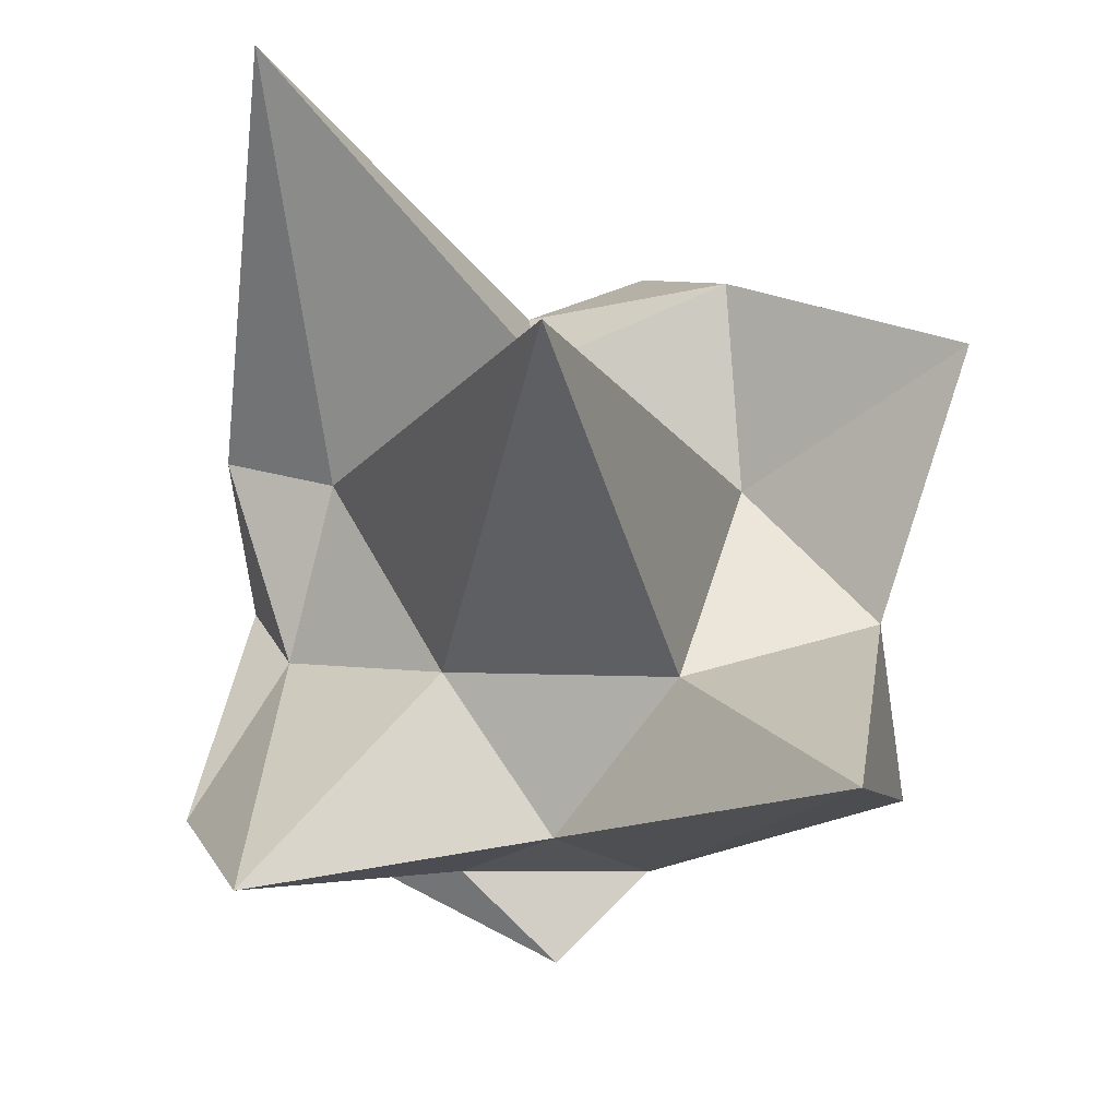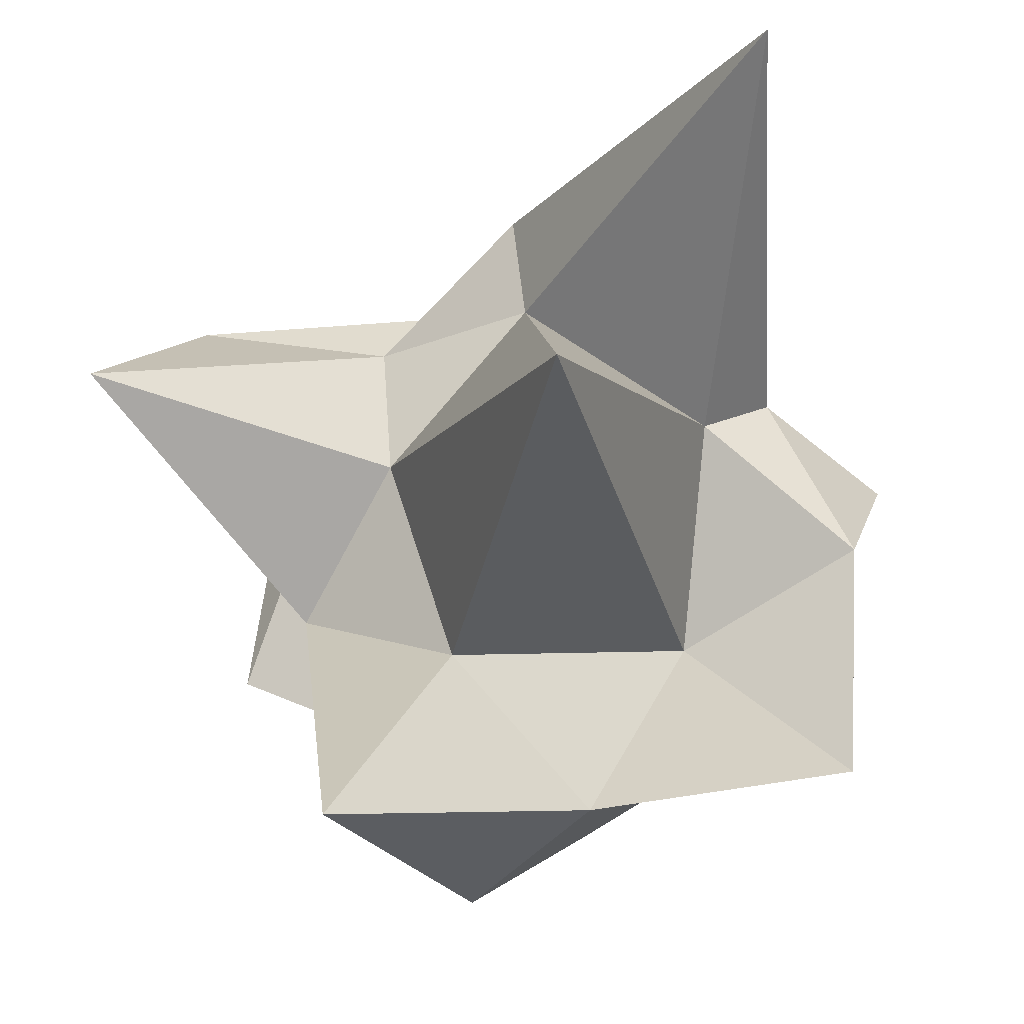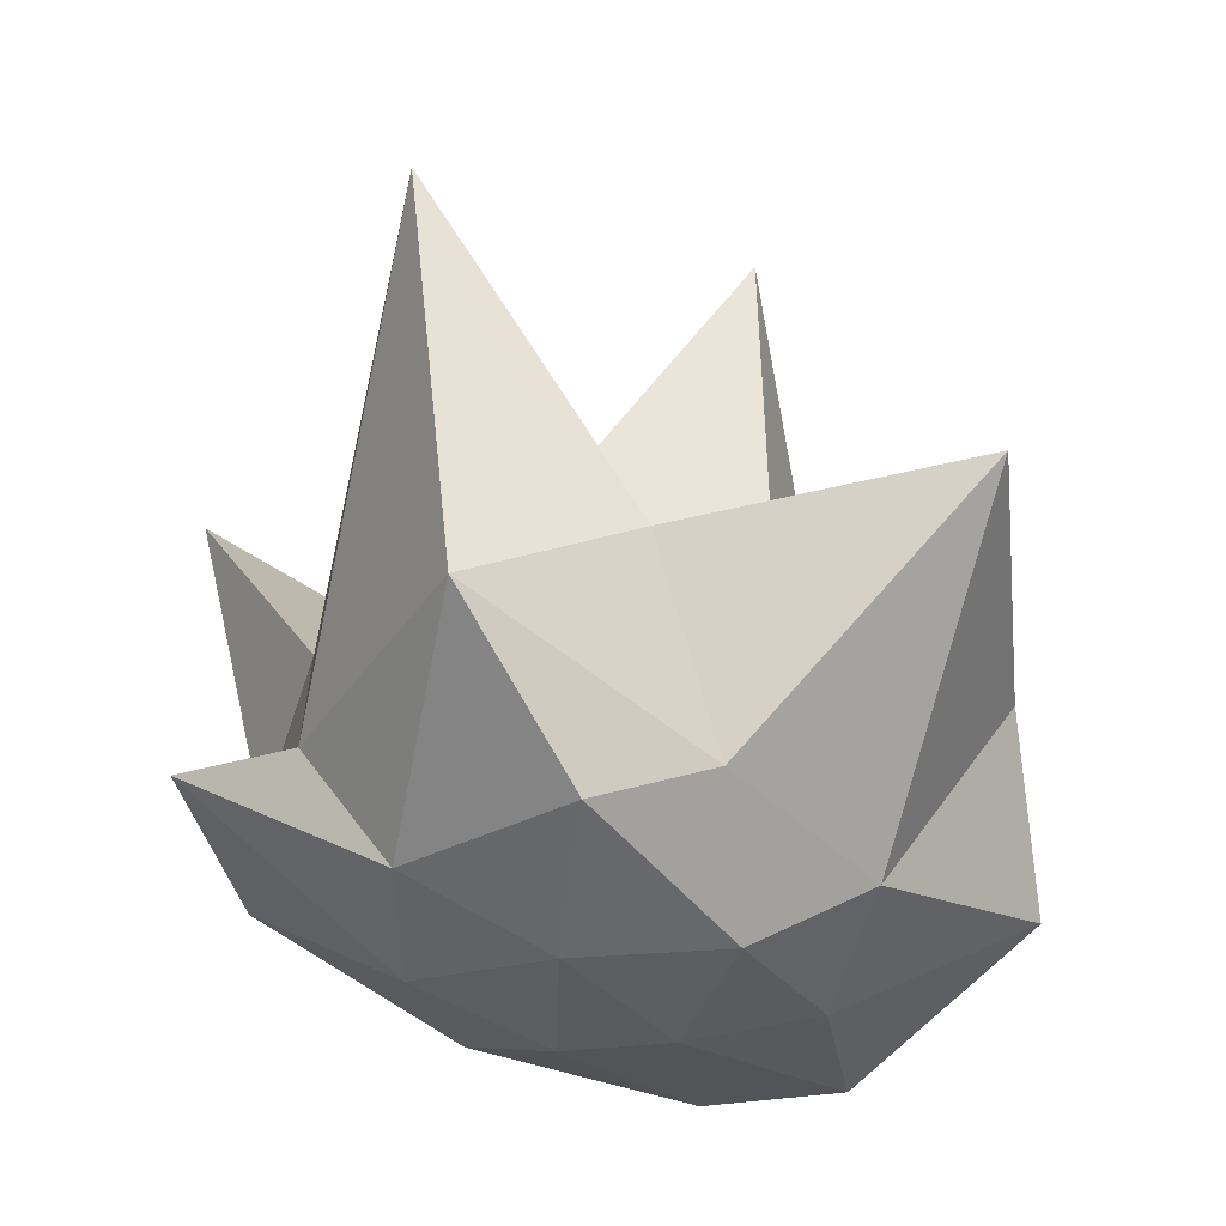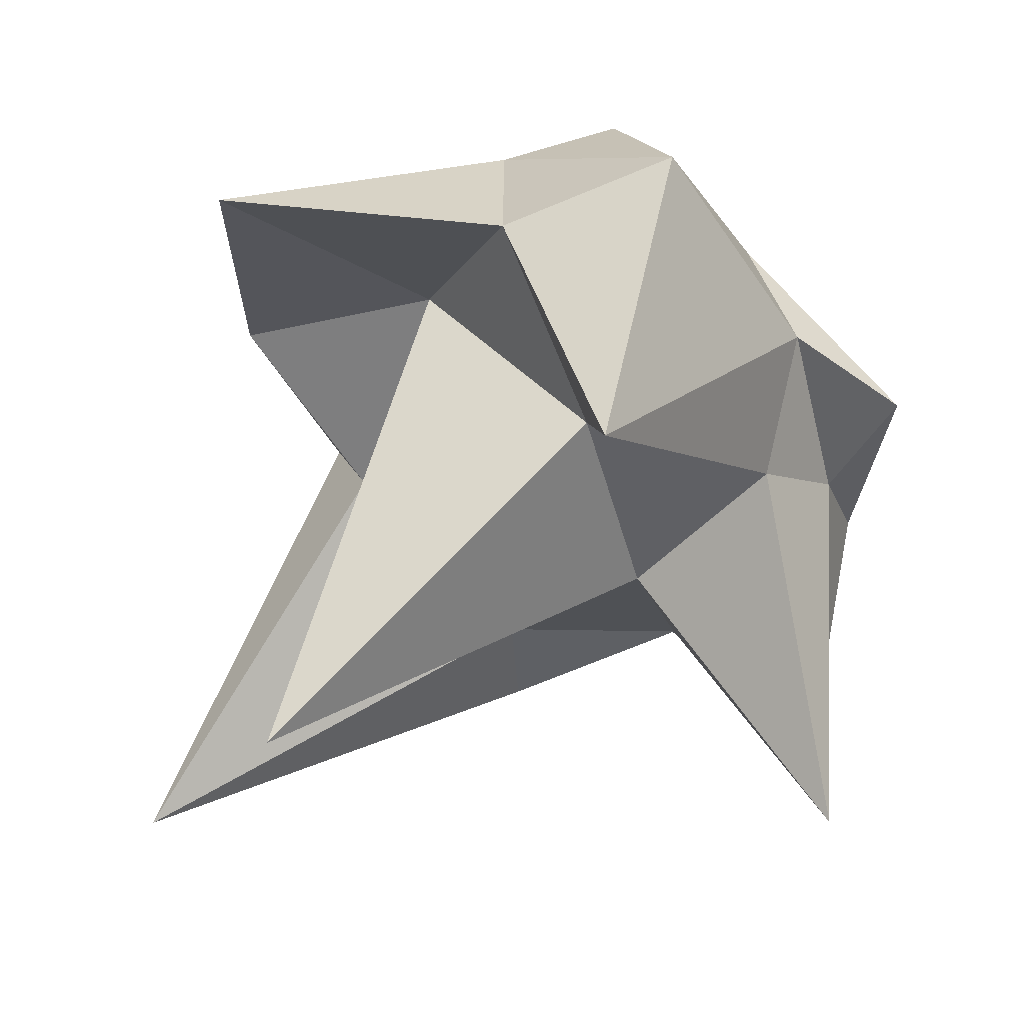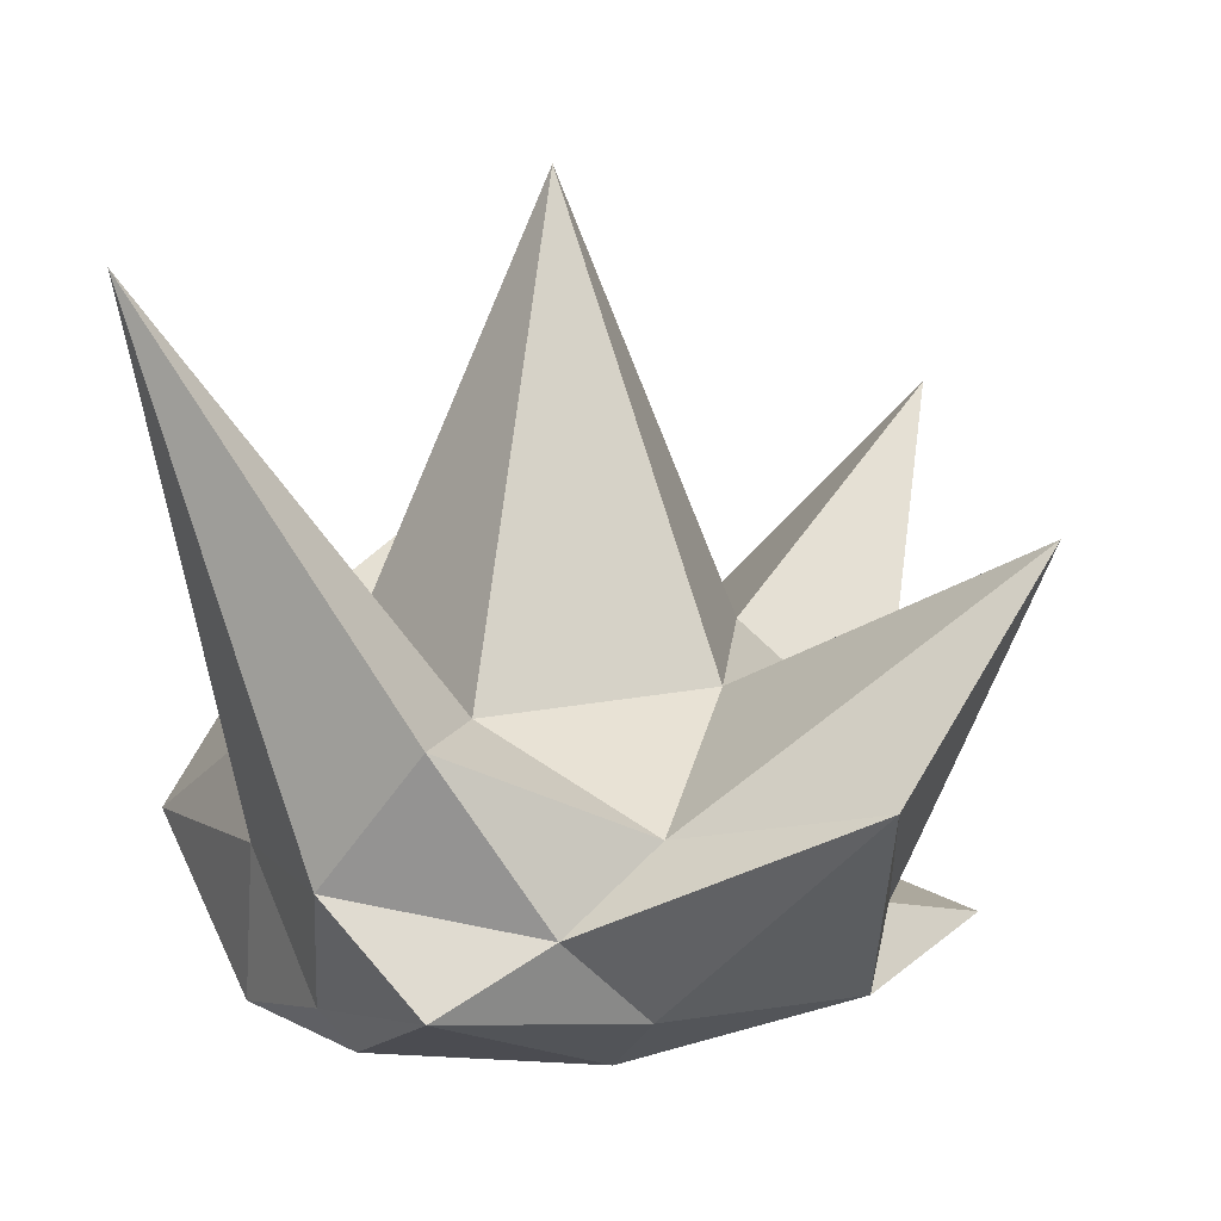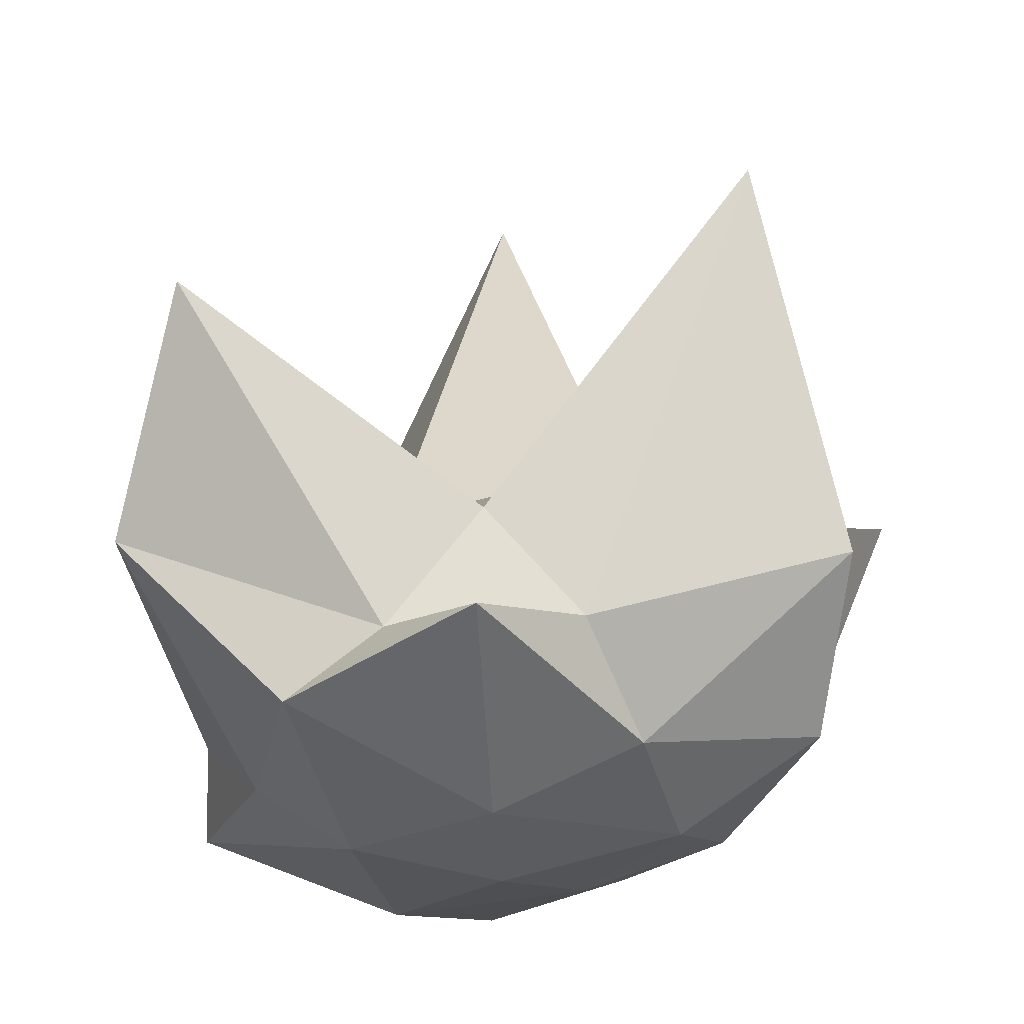
<metadata>
{"format":"obj","ext":"obj","renderer":"f3d","projection":"perspective","resolution":1024,"background":"white","views":[{"elev":66.5,"azim":106.2,"up":"+Z"},{"elev":73.4,"azim":173.2,"up":"+Z"},{"elev":66.0,"azim":-166.6,"up":"+Y"},{"elev":40.3,"azim":30.7,"up":"+Y"},{"elev":3.5,"azim":16.1,"up":"+Z"},{"elev":-28.4,"azim":111.3,"up":"+Z"}]}
</metadata>
<code>
o Icosphere
v 0 0 -0.1258
v -0.1421 -0.1955 -0.05904
v -0.2102 0.05375 -0.06035
v 0 0.3267 -0.02398
v 0.3517 0.1143 -0.005058
v 0.1447 -0.1992 -0.05514
v -0.2505 -0.09024 0.1478
v -0.253 0.3483 0.3216
v 0.257 0.3538 0.4586
v 0.4553 -0.1479 0.3293
v 0 -0.3277 0.1693
v 0 0 0.6399
v -0.09757 0.04844 -0.109
v -0.1194 -0.1643 -0.1005
v -0.2415 -0.1069 -0.0741
v 0 -0.3285 -0.03974
v 0.08889 -0.1223 -0.1076
v 0 0.184 -0.1034
v -0.1355 0.1864 -0.0636
v 0.1313 0.04265 -0.1093
v 0.1422 0.1958 -0.06643
v 0.2982 -0.09689 -0.04284
v -0.103 -0.2977 0.05217
v 0.09204 -0.2833 0.02106
v -0.3683 0.001161 0.07444
v -0.2114 -0.1666 0.07064
v -0.09493 0.2922 0.03943
v -0.2294 0.1667 0.0183
v 0.2443 0.1775 0.0202
v 0.1301 0.4004 0.0986
v 0.3505 -0.2547 0.1256
v 0.2943 0 0.01767
v -0.2509 -0.3453 0.5383
v -0.3073 0.09984 0.2211
v 0 0.3354 0.2015
v 0.2722 0.08844 0.1349
v 0.1584 -0.218 0.09367
v -0.1722 -0.05565 0.2127
v 0 -0.217 0.1845
v -0.123 0.1693 0.1474
v 0.1217 0.1676 0.2434
v 0.1637 -0.05319 0.2009
f 1 14 13
f 2 14 16
f 1 13 18
f 1 18 20
f 1 20 17
f 2 16 23
f 3 15 25
f 4 19 27
f 5 21 29
f 6 22 31
f 2 23 26
f 3 25 28
f 4 27 30
f 5 29 32
f 6 31 24
f 7 33 38
f 8 34 40
f 9 35 41
f 10 36 42
f 11 37 39
f 39 42 12
f 39 37 42
f 37 10 42
f 42 41 12
f 42 36 41
f 36 9 41
f 41 40 12
f 41 35 40
f 35 8 40
f 40 38 12
f 40 34 38
f 34 7 38
f 38 39 12
f 38 33 39
f 33 11 39
f 24 37 11
f 24 31 37
f 31 10 37
f 32 36 10
f 32 29 36
f 29 9 36
f 30 35 9
f 30 27 35
f 27 8 35
f 28 34 8
f 28 25 34
f 25 7 34
f 26 33 7
f 26 23 33
f 23 11 33
f 31 32 10
f 31 22 32
f 22 5 32
f 29 30 9
f 29 21 30
f 21 4 30
f 27 28 8
f 27 19 28
f 19 3 28
f 25 26 7
f 25 15 26
f 15 2 26
f 23 24 11
f 23 16 24
f 16 6 24
f 17 22 6
f 17 20 22
f 20 5 22
f 20 21 5
f 20 18 21
f 18 4 21
f 18 19 4
f 18 13 19
f 13 3 19
f 16 17 6
f 16 14 17
f 14 1 17
f 13 15 3
f 13 14 15
f 14 2 15

</code>
